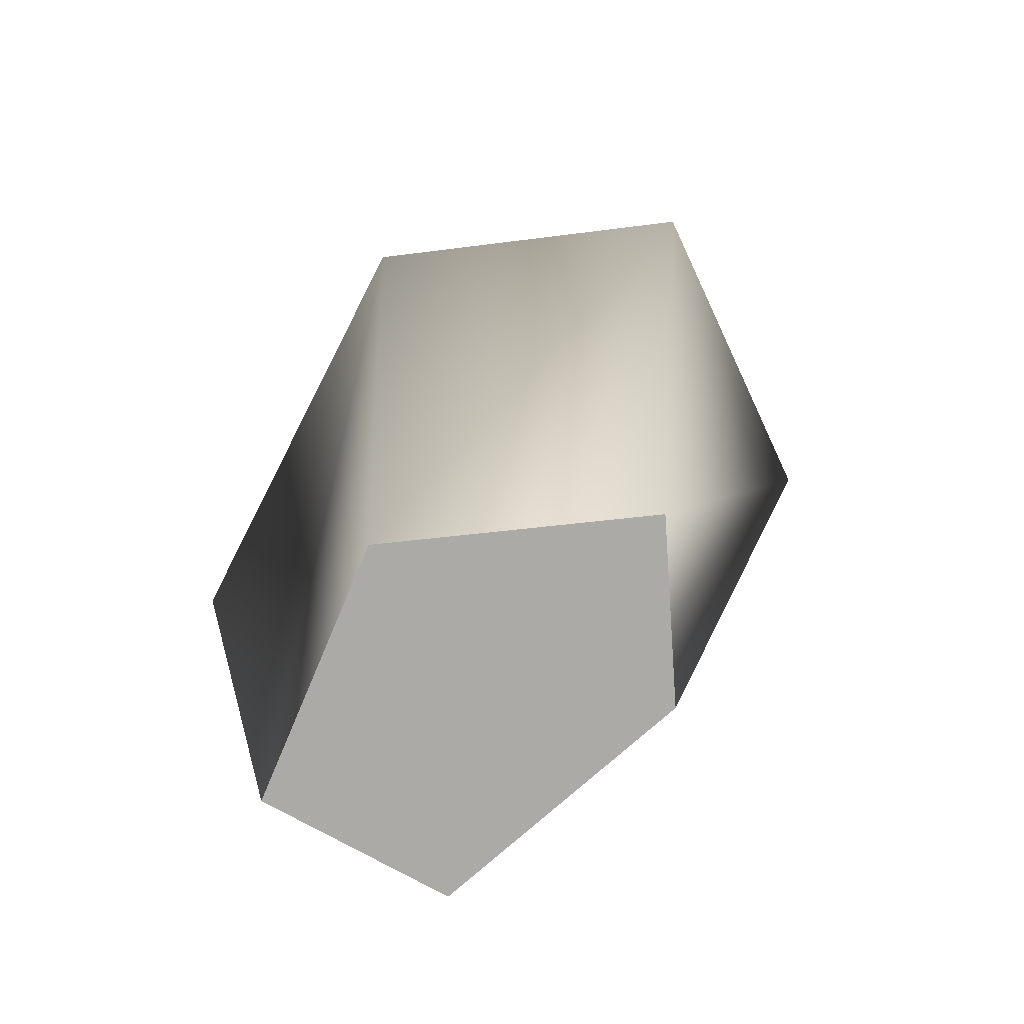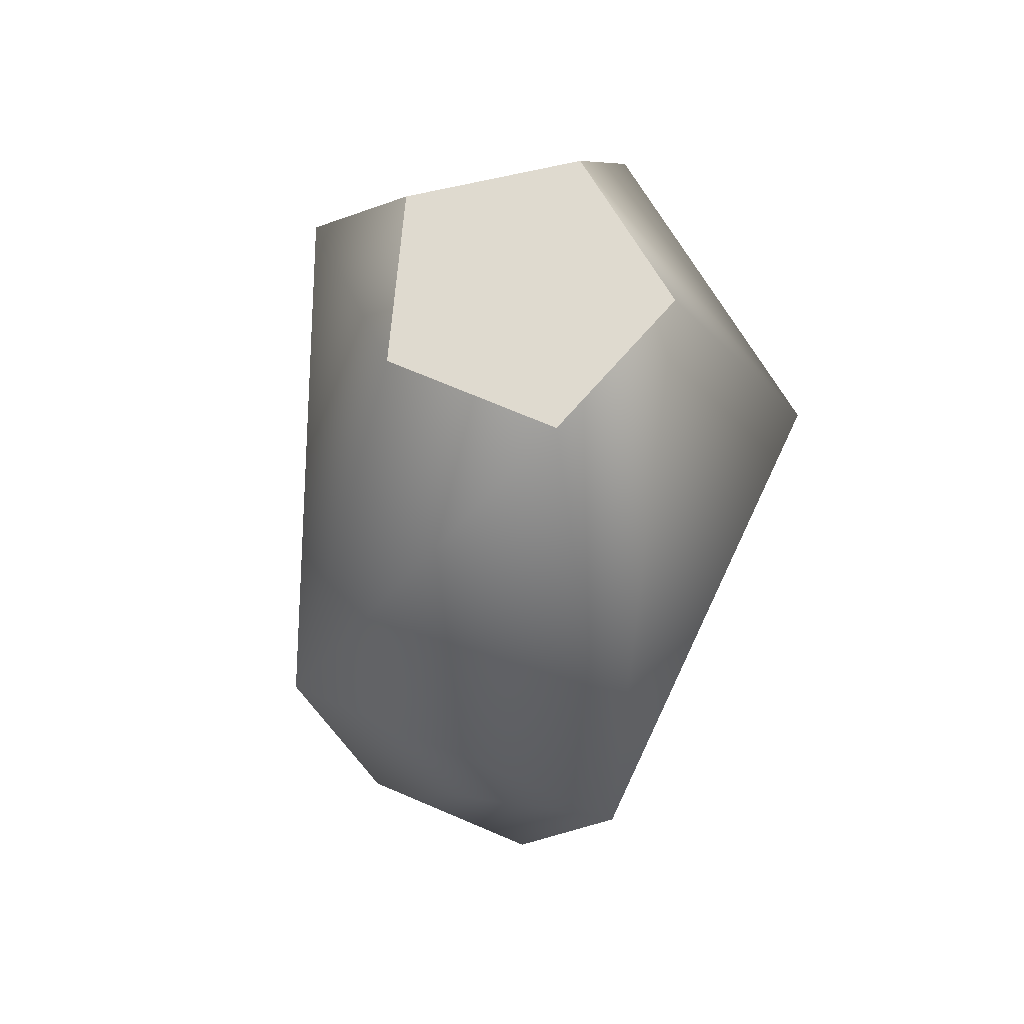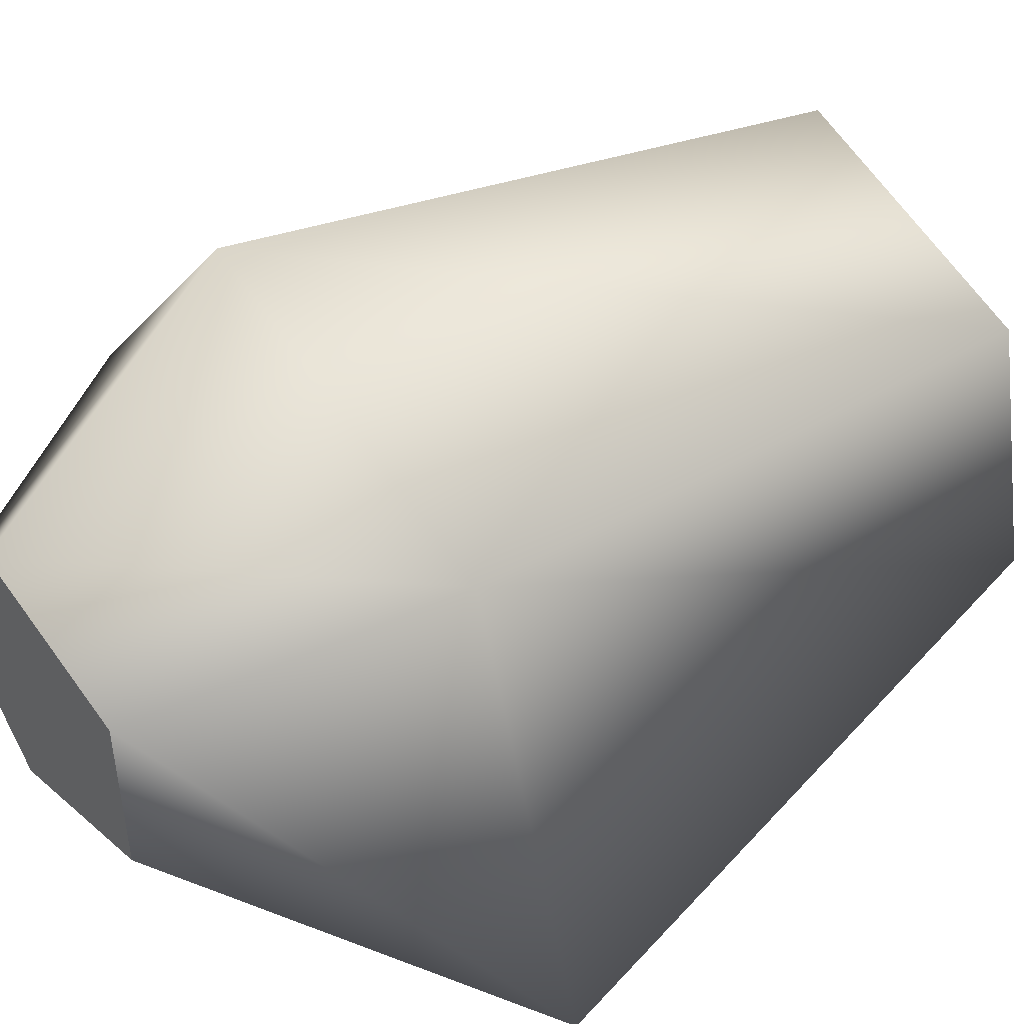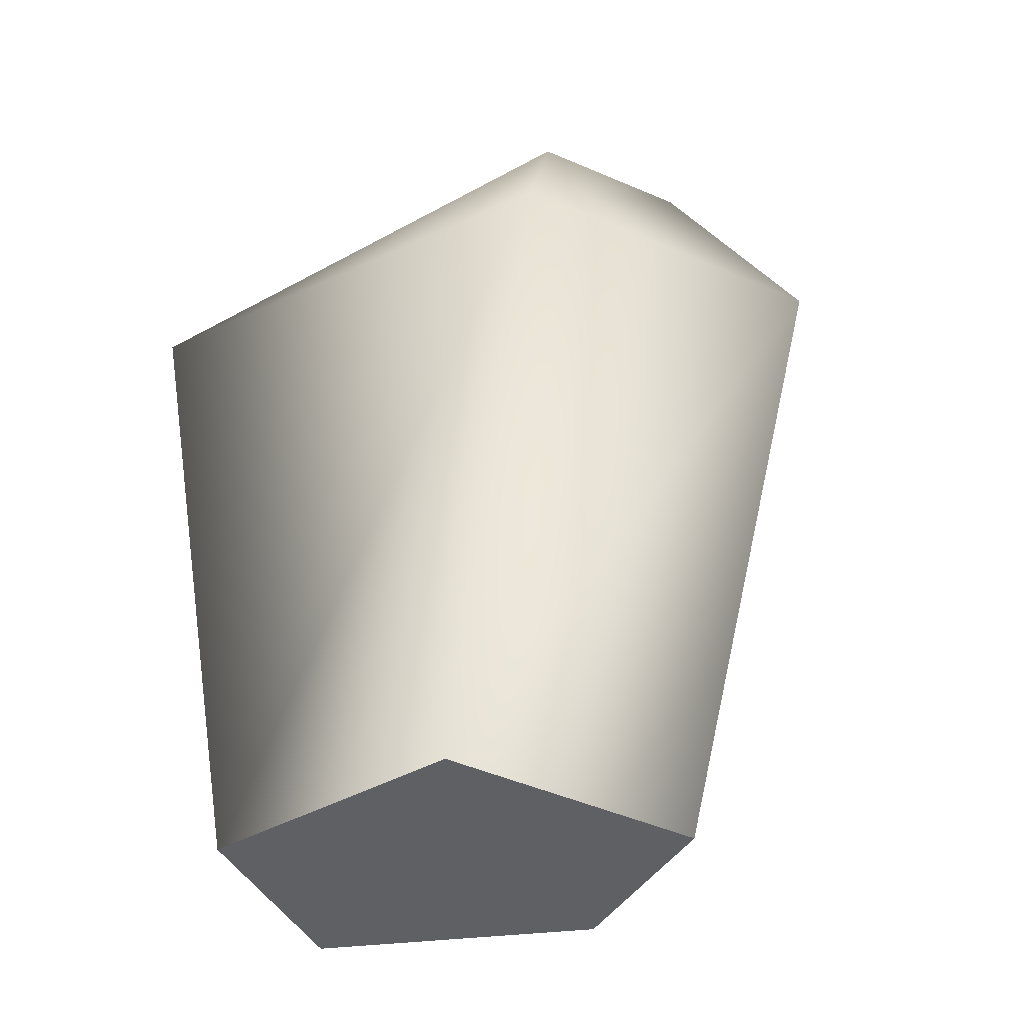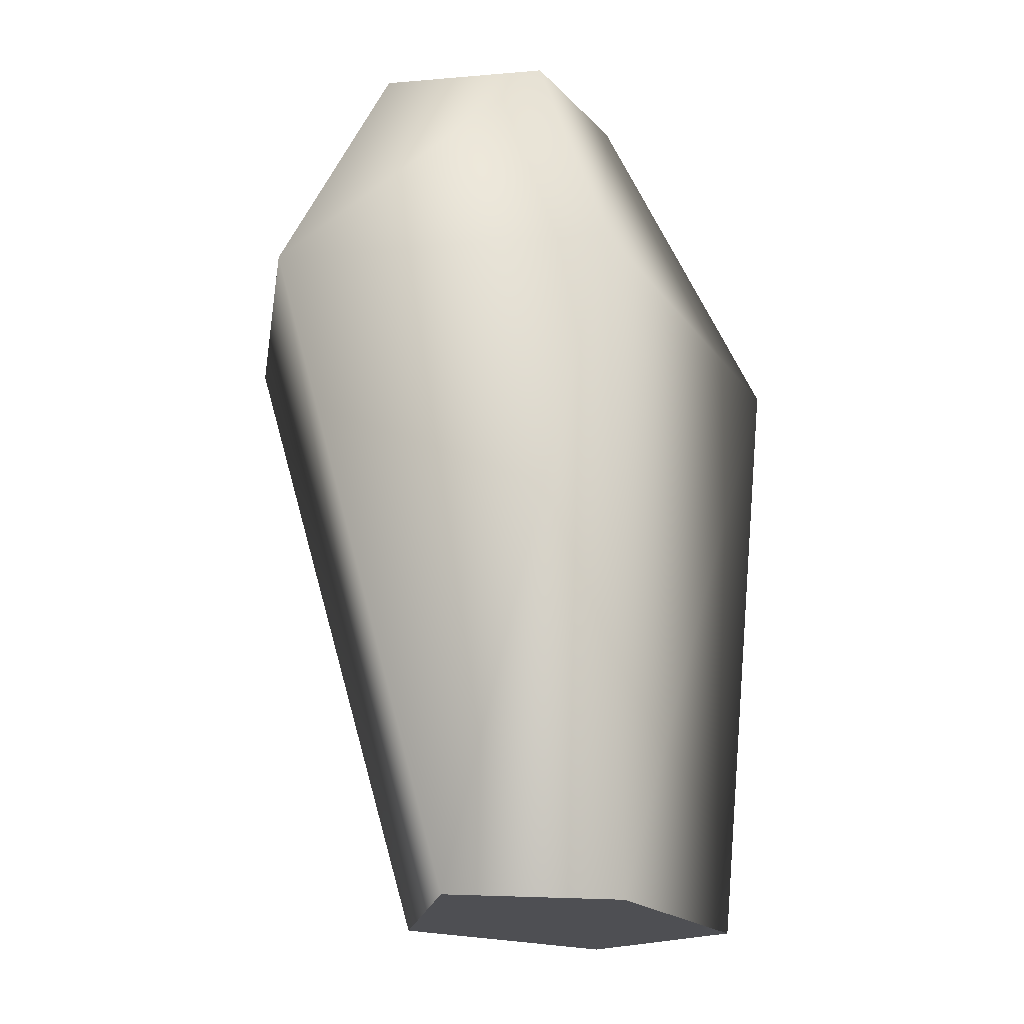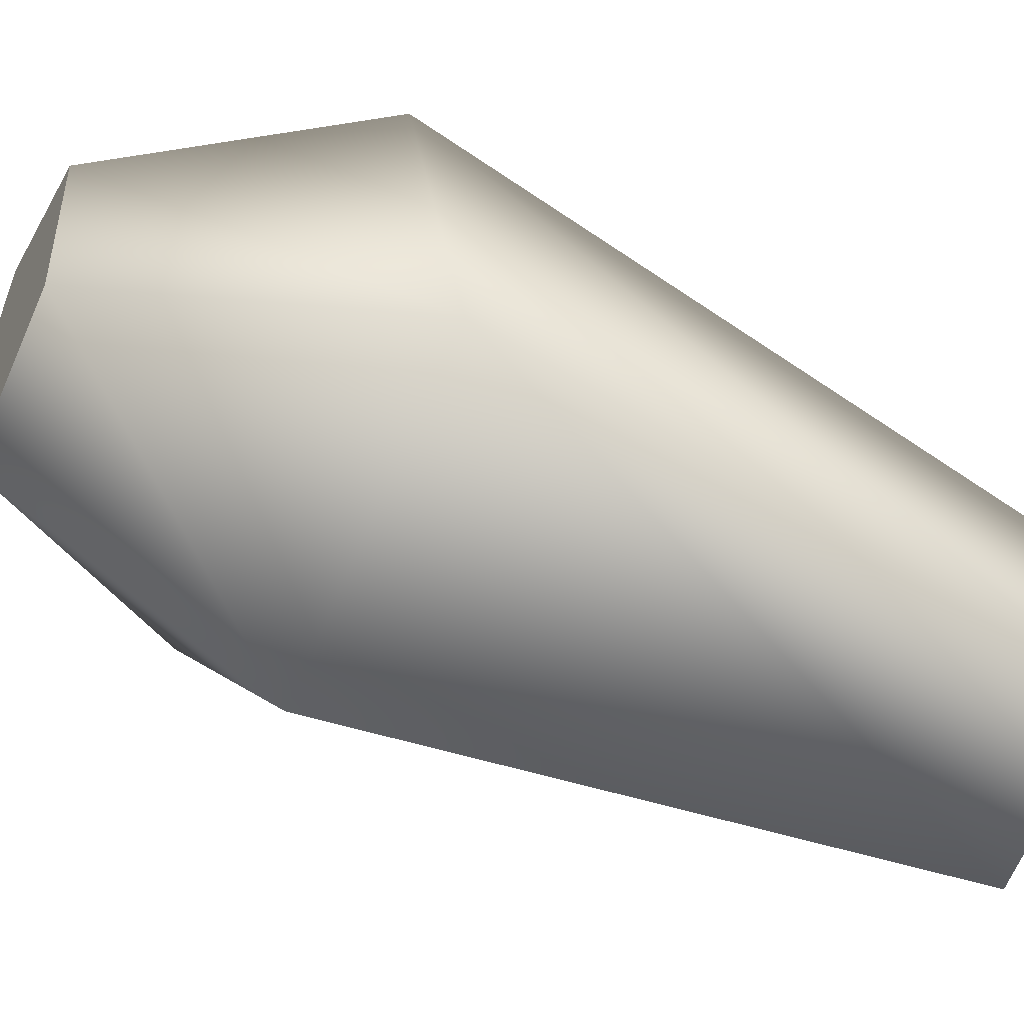
<metadata>
{"format":"obj","ext":"obj","renderer":"f3d","projection":"perspective","resolution":1024,"background":"white","views":[{"elev":-75.9,"azim":-11.0,"up":"+Y"},{"elev":70.8,"azim":-138.9,"up":"+Y"},{"elev":48.6,"azim":-128.5,"up":"+Z"},{"elev":-43.3,"azim":-45.2,"up":"+Y"},{"elev":-18.1,"azim":63.7,"up":"+Y"},{"elev":-49.5,"azim":-115.2,"up":"+Z"}]}
</metadata>
<code>
v  -0.1818 -7.516 -0.2207
v  -3.959 -7.516 -3.44
v  -0.2327 -7.516 -4.651
v  3.151 -7.516 -0.2207
v  2.215 -7.516 3.306
v  -2.878 -7.516 1.738
v  -0.1059 5.037 -5.836
v  6.355 5.037 1.735
v  -6.462 5.037 -3.771
v  -3.929 5.037 5.077
v  2.427 5.037 7.142
v  1.546 10.09 -0.9593
v  3.503 10.09 1.735
v  -1.622 10.09 0.06994
v  -1.622 10.09 3.401
v  1.546 10.09 4.43
v  0.6701 10.09 1.735
g Cylinder003
f 1 2 3 4
f 1 5 6 2
f 1 4 5
f 4 3 7 8
f 3 2 9 7
f 2 6 10 9
f 6 5 11 10
f 5 4 8 11
f 8 7 12 13
f 7 9 14 12
f 9 10 15 14
f 10 11 16 15
f 11 8 13 16
f 17 16 13 12
f 17 12 14 15
f 17 15 16

</code>
